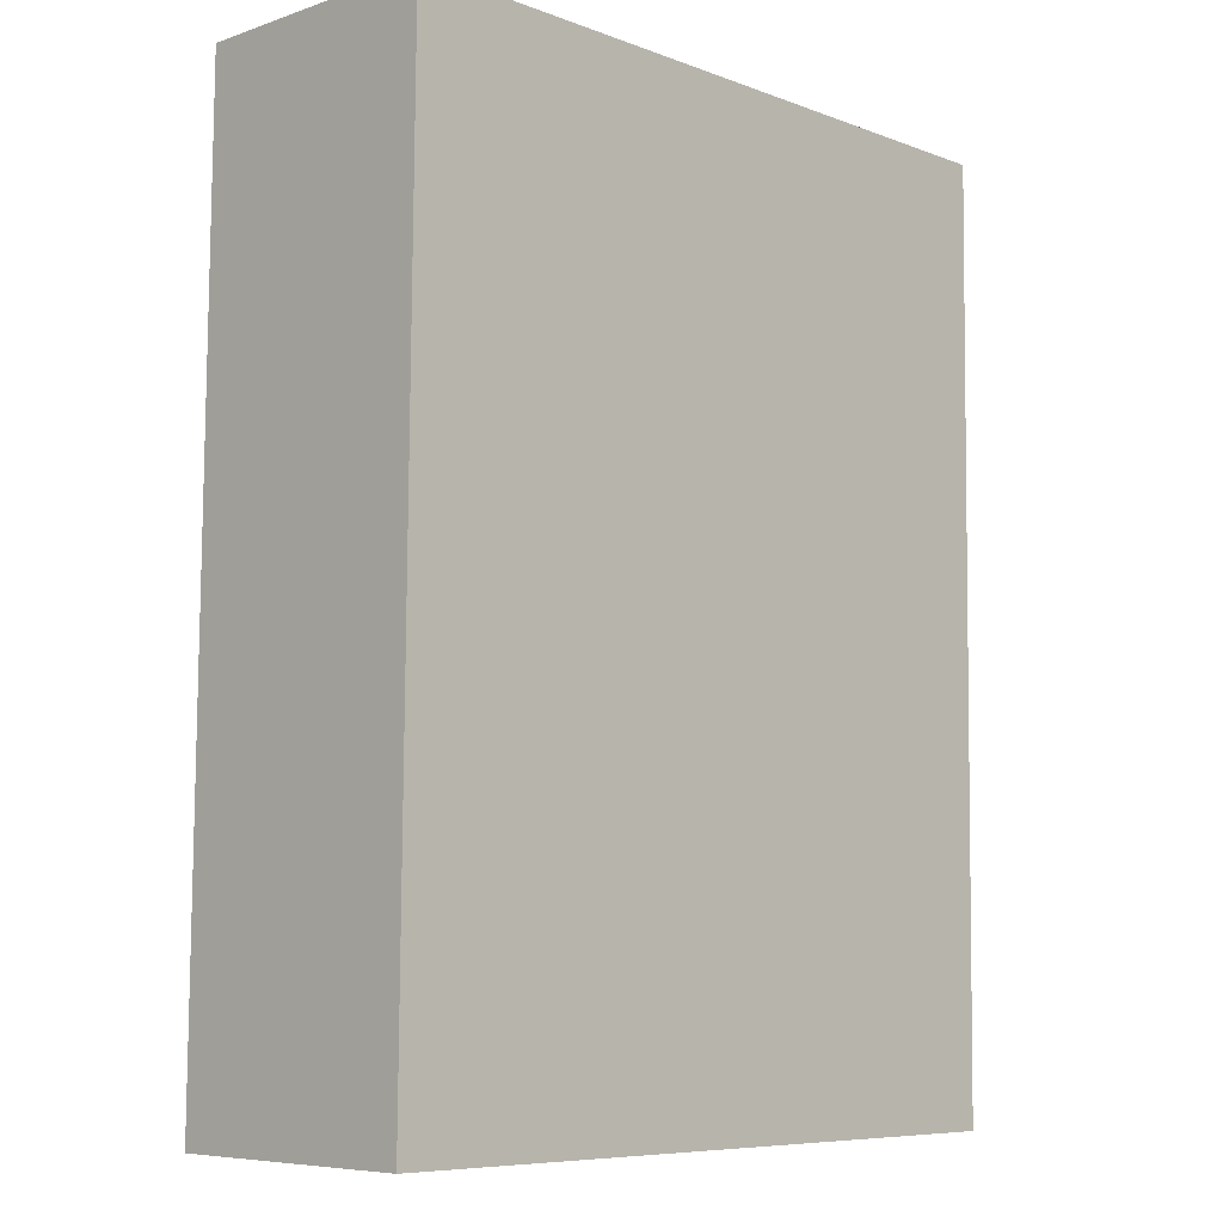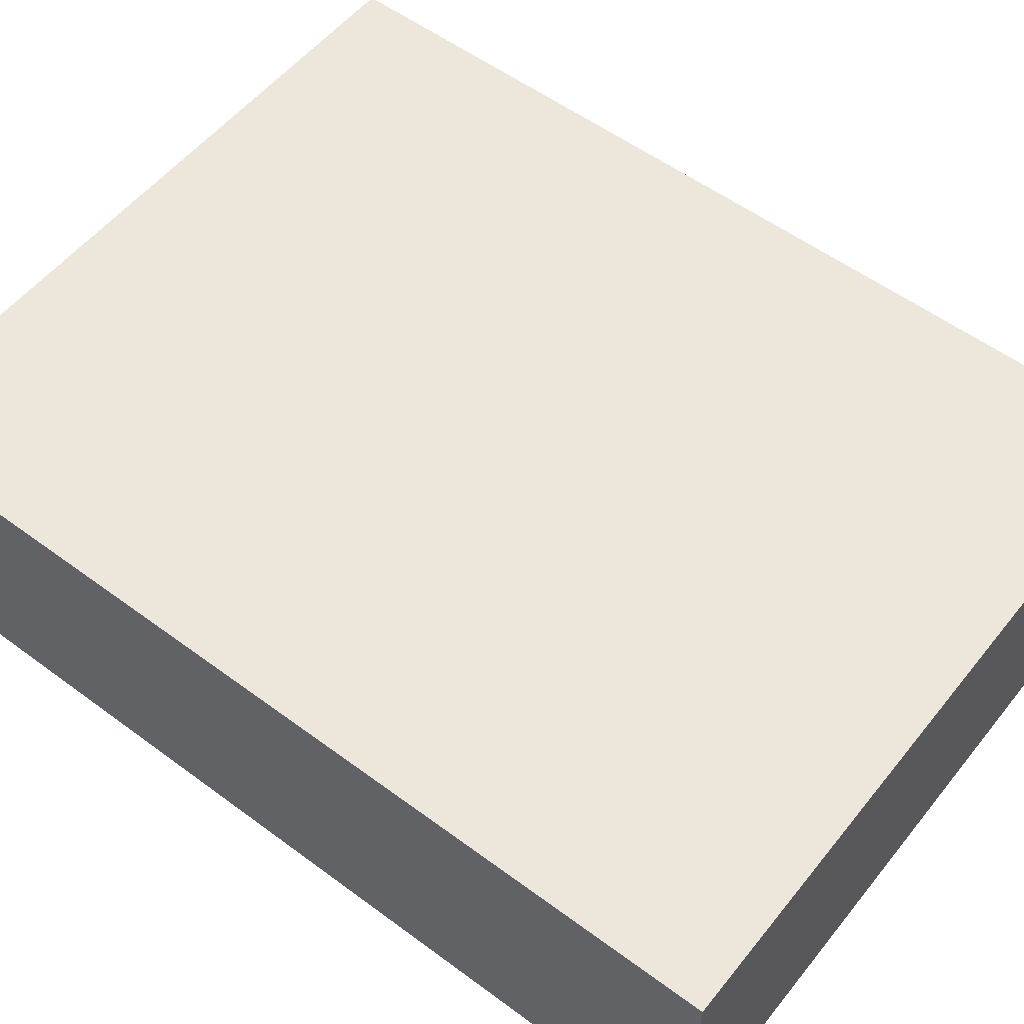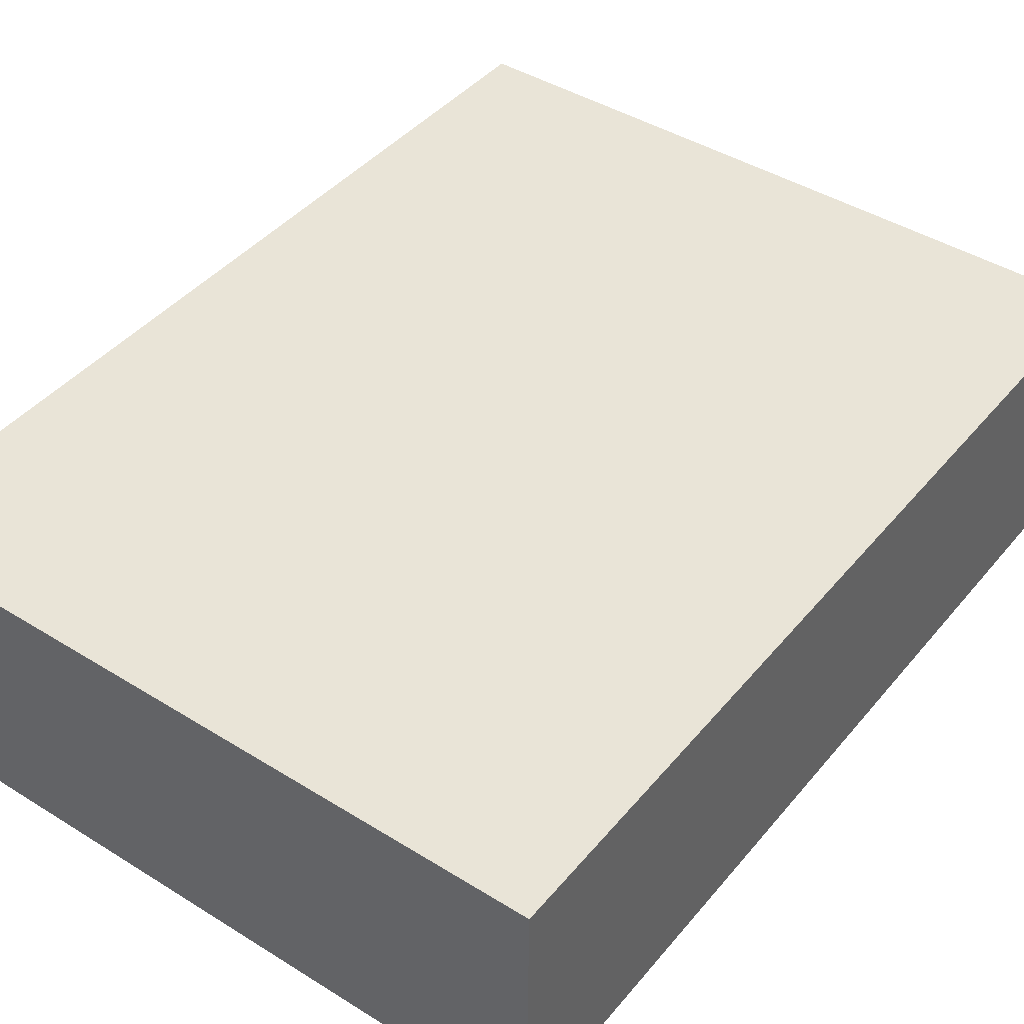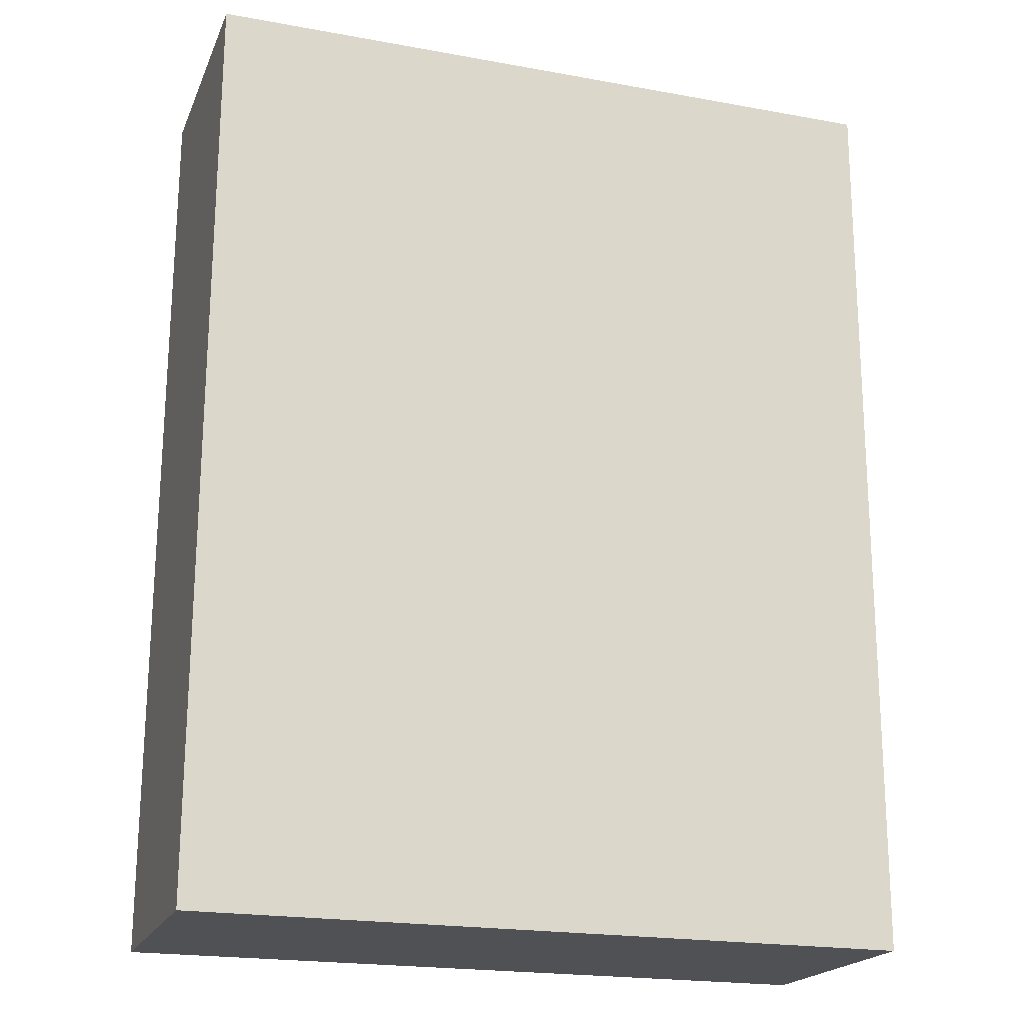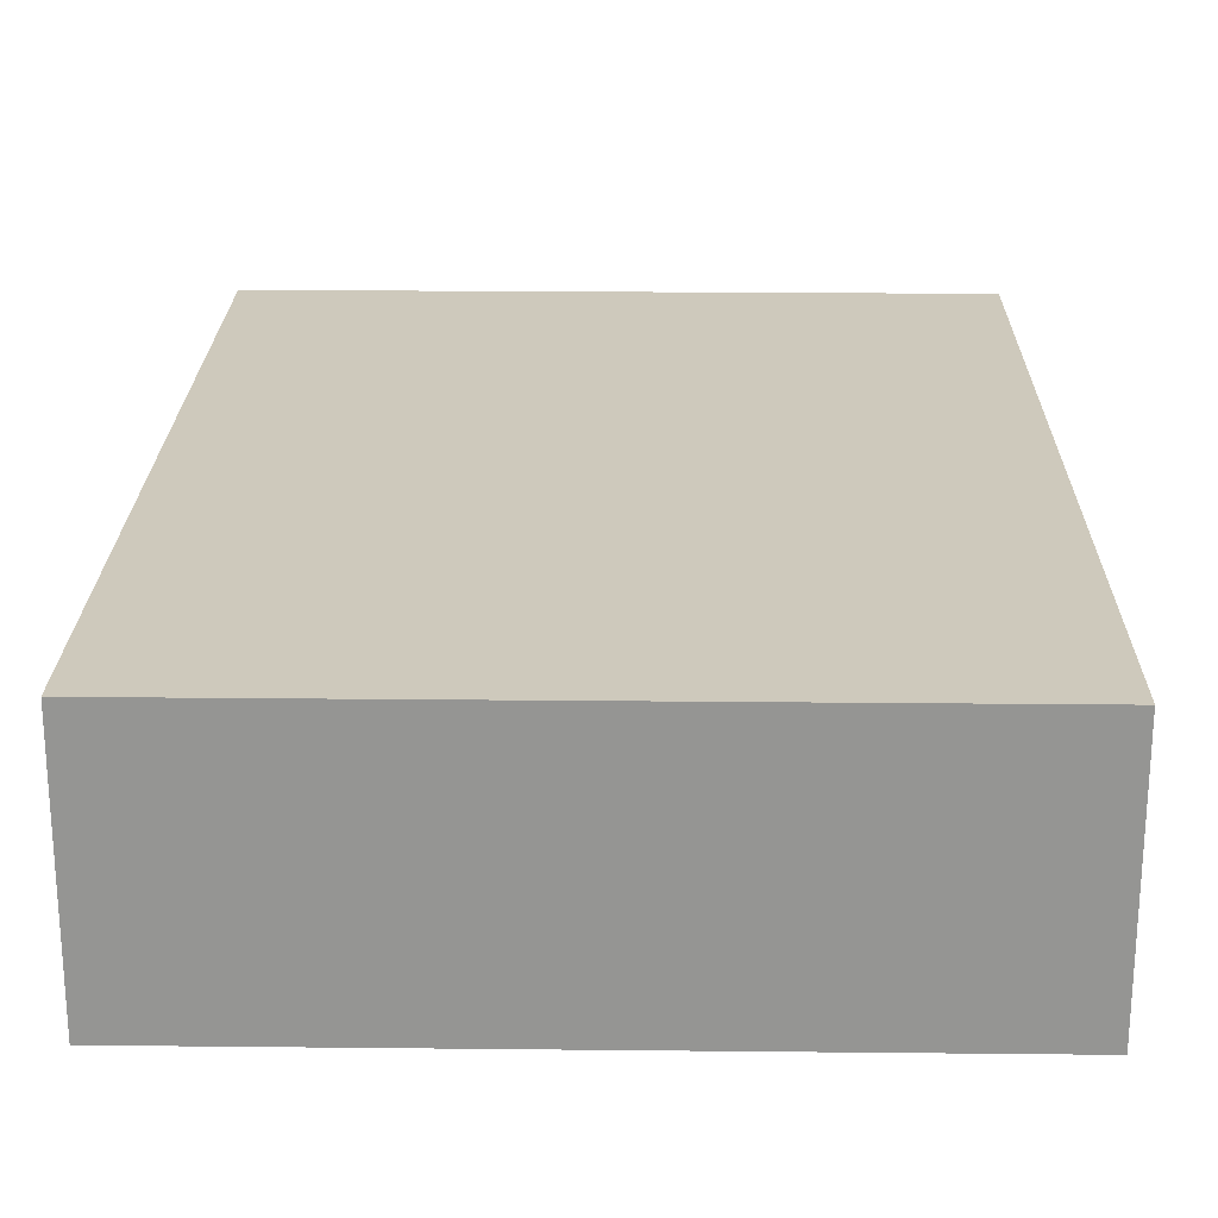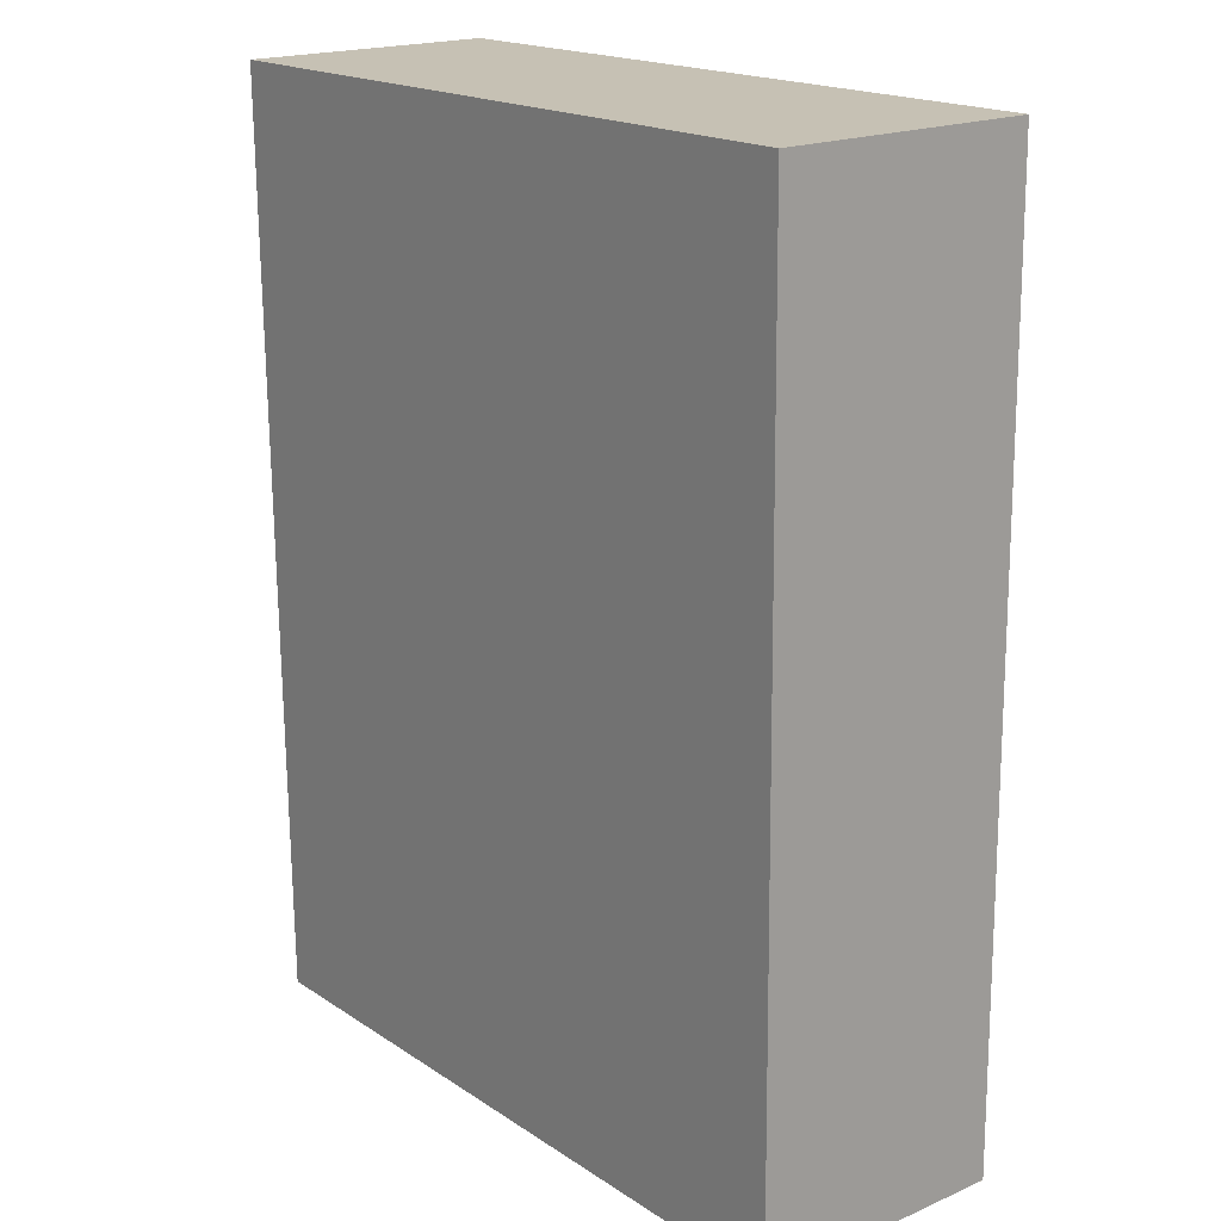
<metadata>
{"format":"obj","ext":"obj","renderer":"f3d","projection":"perspective","resolution":1024,"background":"white","views":[{"elev":-7.8,"azim":-45.9,"up":"+Y"},{"elev":54.6,"azim":-52.1,"up":"+Z"},{"elev":43.3,"azim":-143.7,"up":"+Z"},{"elev":-20.6,"azim":-18.2,"up":"+Y"},{"elev":23.1,"azim":-179.0,"up":"+Z"},{"elev":18.3,"azim":51.2,"up":"+Y"}]}
</metadata>
<code>
g default
v -0.642 0.005853 -0.2382
v 0.6268 0.005853 -0.2382
v -0.642 0.001193 0.2214
v 0.6268 0.001193 0.2214
v -0.642 1.656 0.2382
v 0.6268 1.656 0.2382
v -0.642 1.66 -0.2214
v 0.6268 1.66 -0.2214
g cereal1:pCube1
f 1 2 4 3
f 3 4 6 5
f 5 6 8 7
f 7 8 2 1
f 2 8 6 4
f 7 1 3 5

</code>
